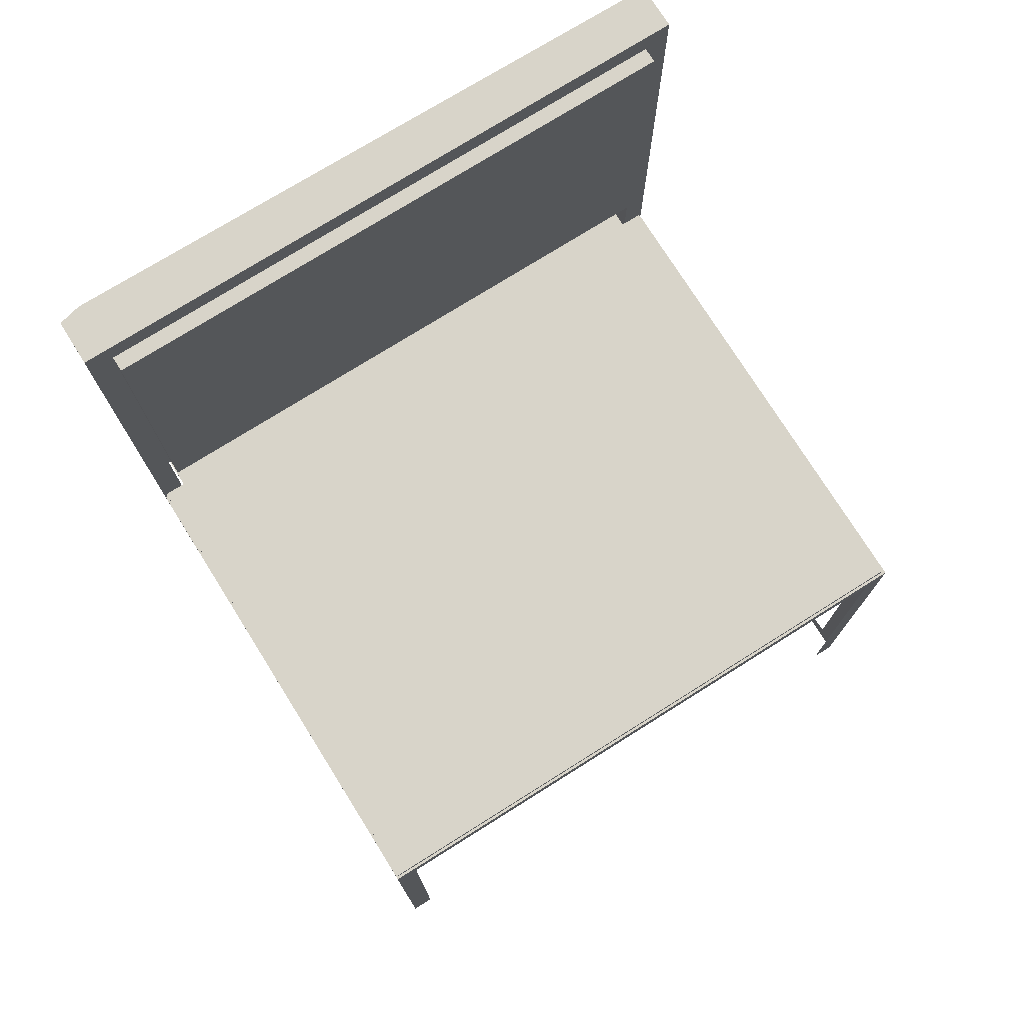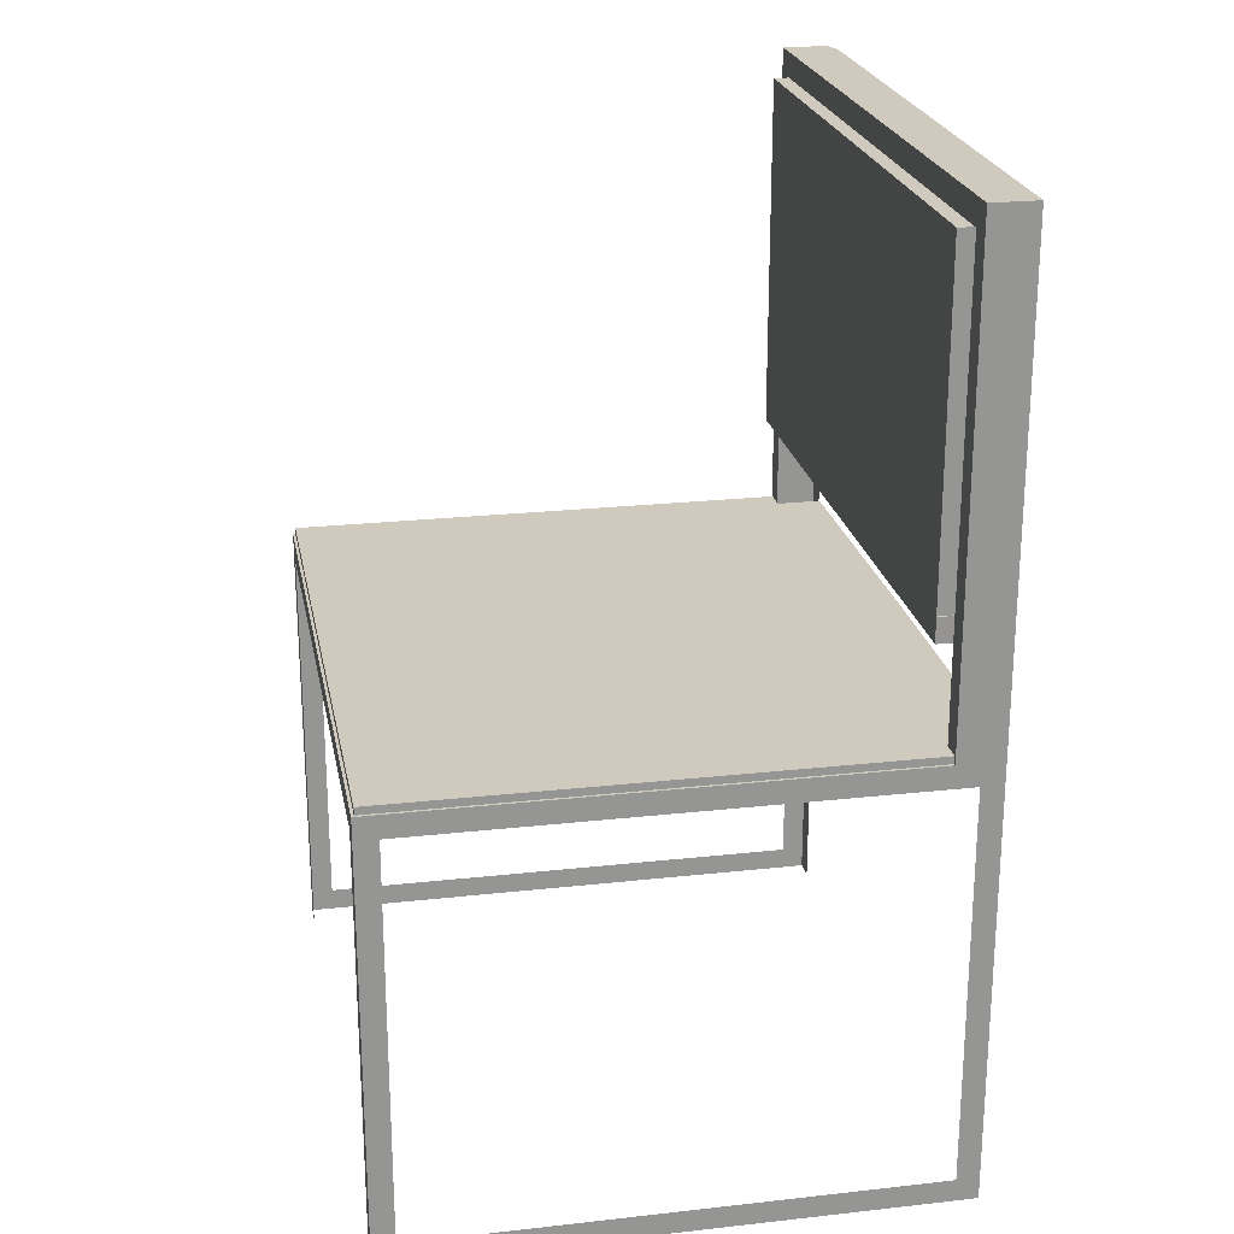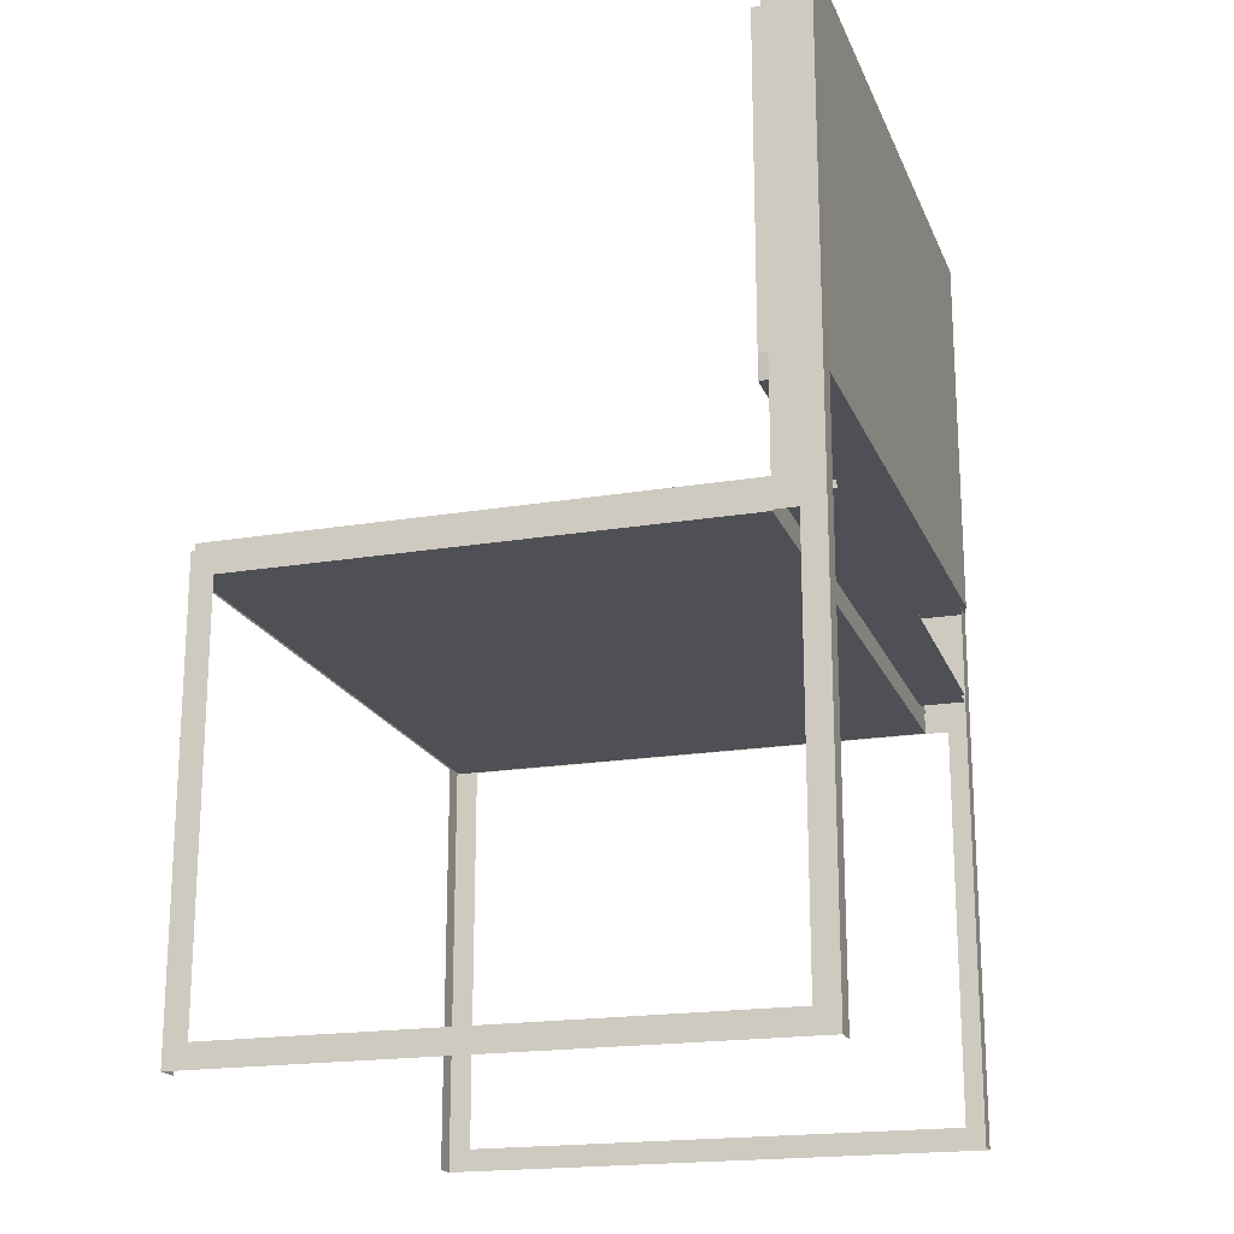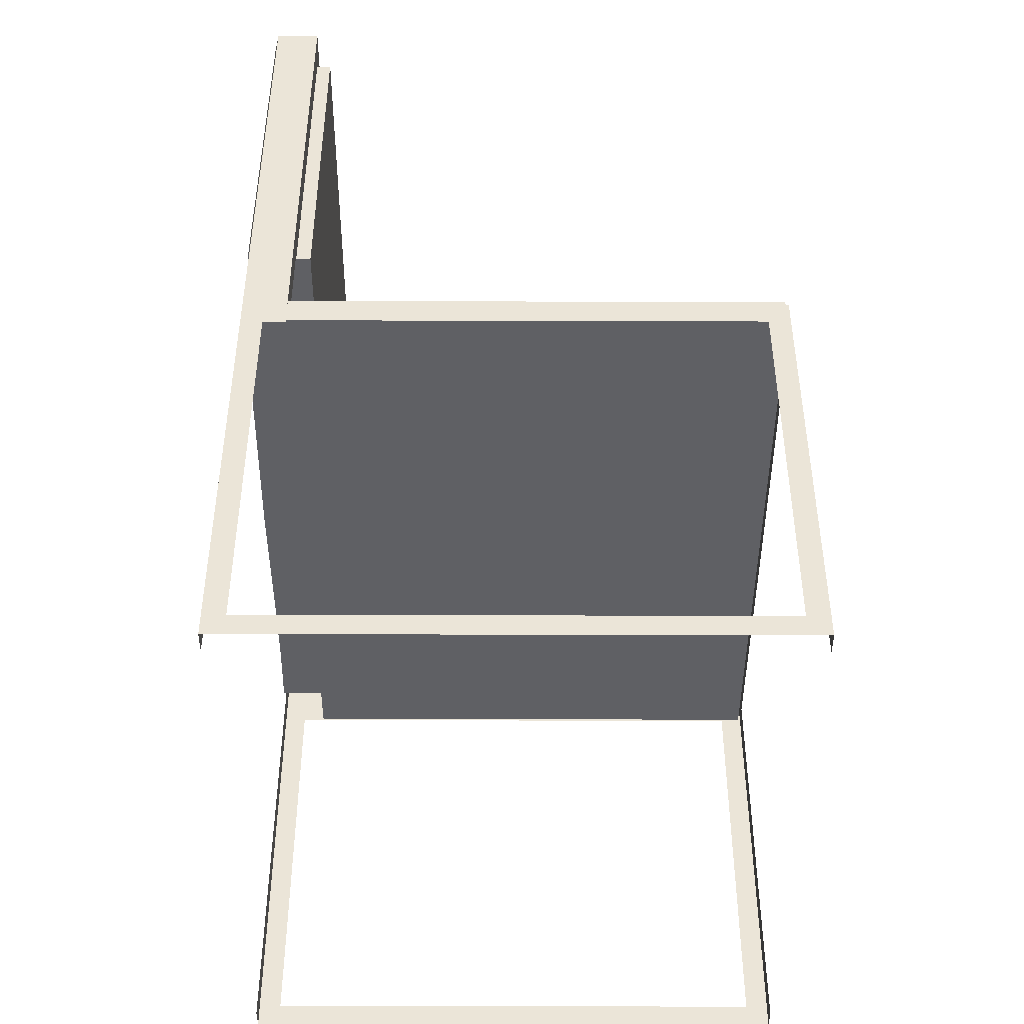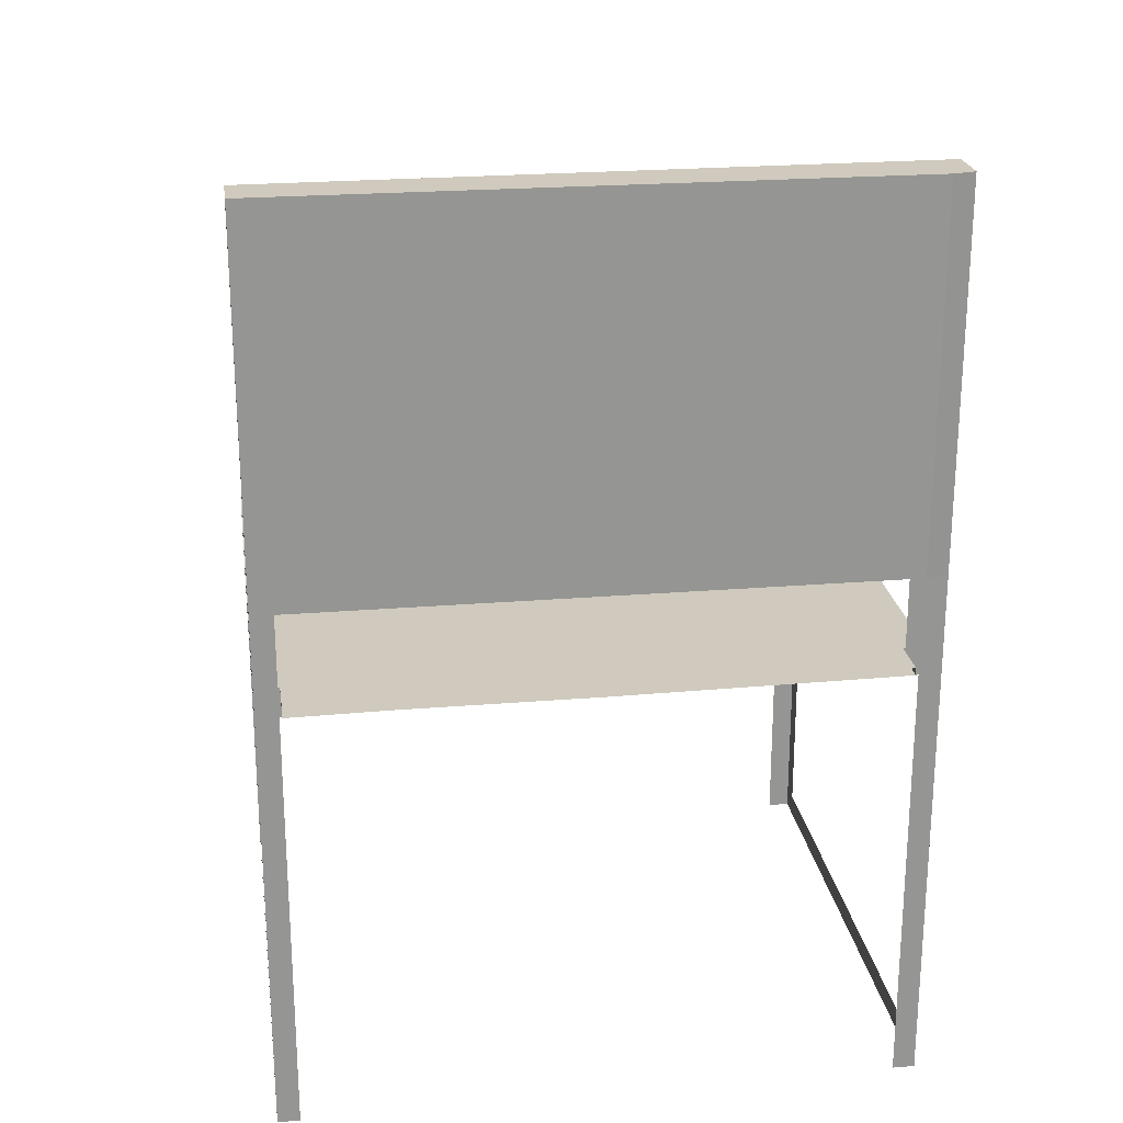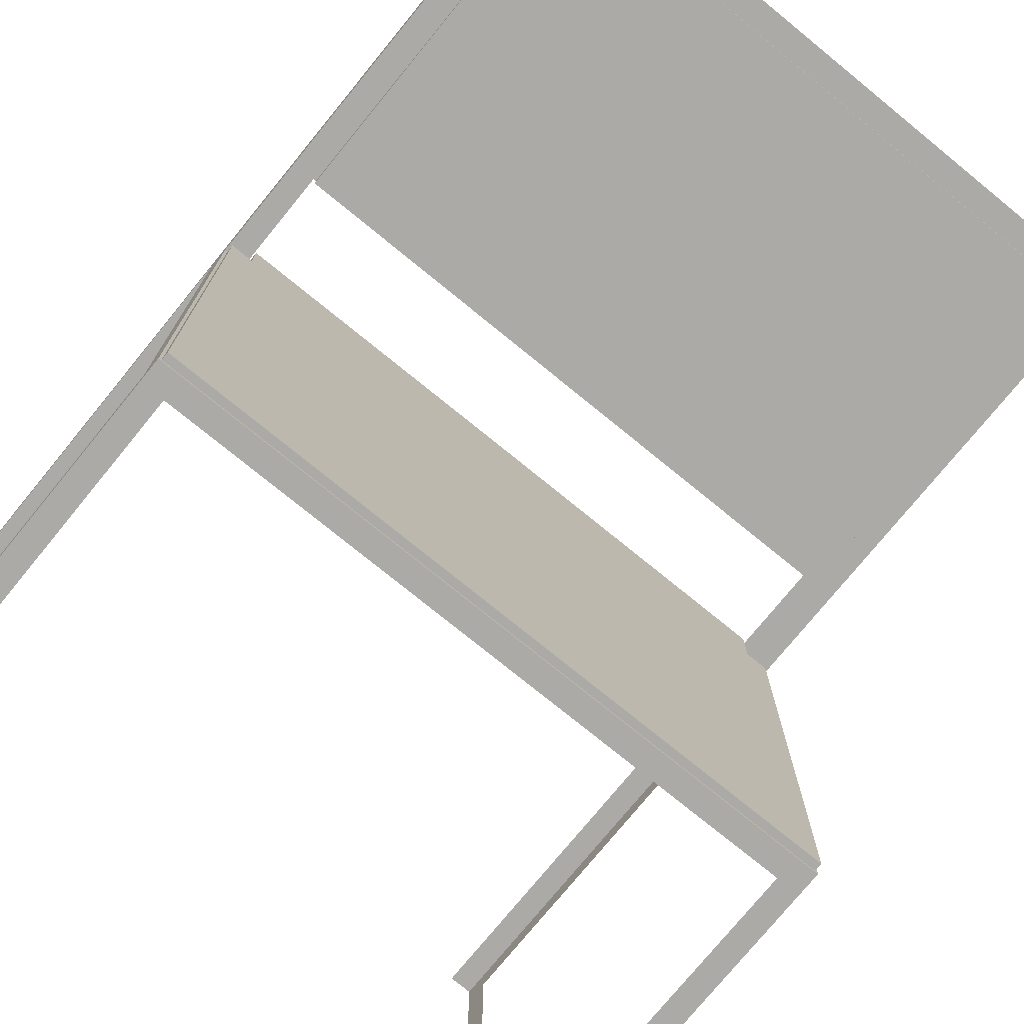
<metadata>
{"format":"obj","ext":"obj","renderer":"f3d","projection":"perspective","resolution":1024,"background":"white","views":[{"elev":75.5,"azim":147.9,"up":"+Y"},{"elev":23.0,"azim":-100.7,"up":"+Y"},{"elev":-19.4,"azim":-72.7,"up":"+Y"},{"elev":-44.2,"azim":89.8,"up":"+Y"},{"elev":23.1,"azim":-8.4,"up":"+Y"},{"elev":-75.7,"azim":140.8,"up":"+Z"}]}
</metadata>
<code>
v 0.2801 0.3469 0.0533
v 0.2801 0.04503 0.08948
v 0.2801 0.04503 0.0533
v 0.2801 0.3469 0.08948
v 0.2623 0.04503 0.0533
v 0.2623 0.3469 0.08948
v 0.2623 0.3469 0.09369
v 0.2623 0.04503 0.08948
v 0.278 -0.02999 0.0533
v 0.2801 -0.03598 0.0533
v 0.278 -0.03598 0.0533
v 0.2602 0.327 0.0533
v -0.2142 0.3469 0.08948
v 0.2623 0.04503 0.09369
v -0.2142 0.04503 0.0554
v 0.2666 -0.02999 0.0533
v 0.2801 -0.03598 -0.3509
v 0.2602 0.04503 0.0533
v -0.232 0.3469 0.0533
v -0.232 0.3469 0.08948
v -0.2142 0.04503 0.08948
v -0.2142 0.04503 0.0533
v 0.2623 -0.05392 0.0533
v 0.278 -0.02999 -0.3487
v 0.2666 -0.03437 0.0533
v 0.2623 -0.02999 0.0533
v 0.278 -0.03598 -0.3487
v 0.2602 0.06496 0.0533
v -0.2121 0.327 0.0533
v -0.2142 0.04503 0.08948
v -0.232 0.04503 0.0533
v 0.278 -0.05392 0.0533
v 0.2645 -0.03437 0.0533
v -0.2299 -0.03598 -0.3487
v 0.278 -0.05392 -0.3487
v -0.2121 0.04503 0.04133
v 0.2602 0.06496 0.04133
v 0.2602 0.327 0.04133
v -0.2142 0.327 0.0533
v -0.2186 -0.02999 0.0533
v -0.2142 0.06496 0.0533
v -0.2121 0.06496 0.0533
v 0.2645 -0.04035 0.0533
v 0.2602 -0.02999 0.0533
v 0.2623 -0.04035 0.0533
v -0.232 -0.03598 -0.3509
v 0.2602 0.04503 0.04133
v -0.2121 0.327 0.04133
v -0.232 0.04503 0.08948
v -0.2142 -0.02999 0.0533
v -0.2299 -0.02999 0.0533
v -0.2121 0.06496 0.04133
v 0.2602 -0.05392 0.0533
v -0.2299 -0.02999 -0.3487
v -0.2121 -0.02999 0.0533
v 0.2623 -0.03598 0.0533
v -0.232 -0.03598 0.0533
v -0.2299 -0.05392 -0.3487
v -0.2121 0.327 0.0554
v -0.2165 -0.03437 0.0533
v -0.2299 -0.05392 0.0533
v -0.2121 -0.05392 0.0533
v 0.2602 -0.02999 0.0895
v 0.2602 -0.04035 0.0533
v -0.2299 -0.03598 0.0533
v -0.2142 0.06496 0.0554
v -0.2142 0.327 0.0554
v -0.2165 -0.04035 0.0533
v -0.2186 -0.03437 0.0533
v -0.2121 0.06496 0.0554
v -0.2142 -0.05392 0.0533
v -0.2121 -0.02999 0.09159
v 0.2602 -0.03598 0.0533
v -0.2142 -0.03598 0.0533
v -0.2121 -0.04035 0.0533
v 0.02401 -0.02999 0.09159
v 0.2602 -0.03598 0.0895
v -0.2121 -0.03598 0.08947
v -0.2142 -0.04035 0.0533
v -0.2121 -0.03598 0.0533
v 0.02339 -0.03598 0.09158
v -0.1339 -0.03598 0.09019
v -0.2121 -0.03598 0.0895
v -0.2142 -0.03598 0.08948
v -0.2121 -0.03598 0.09159
v 0.2801 -0.05381 0.07165
v 0.2801 -0.388 0.08948
v 0.2801 -0.3702 0.07165
v 0.2623 -0.388 0.08948
v 0.2801 -0.05381 0.02128
v 0.2623 -0.03598 0.08948
v 0.2801 -0.3702 -0.333
v 0.2801 -0.05381 -0.333
v 0.2801 -0.388 -0.3509
v -0.2142 -0.03598 0.08948
v 0.2623 -0.05381 -0.3509
v 0.2623 -0.388 -0.3509
v -0.2142 -0.03602 0.07632
v -0.232 -0.05381 -0.333
v -0.2142 -0.05381 -0.3509
v -0.232 -0.05381 0.07165
v -0.232 -0.388 0.08948
v -0.232 -0.3702 -0.333
v -0.232 -0.05381 0.02128
v -0.232 -0.388 -0.3509
v -0.232 -0.3702 0.07165
v -0.2142 -0.036 0.08948
v -0.2142 -0.388 -0.3509
v -0.2142 -0.388 0.08948
v 0.2602 0.06496 0.0554
v 0.2602 0.327 0.0554
v 0.2623 0.06496 0.0554
v -0.2121 0.3314 0.0533
v -0.2186 0.3314 0.0533
v -0.2186 0.06059 0.0533
v -0.217 0.06059 0.0533
g mesh1_mesh1-geometry
f 1 2 3
f 2 1 4
f 2 5 3
f 5 1 3
f 1 6 4
f 7 2 4
f 5 2 8
f 5 9 3
f 10 3 11
f 1 5 12
f 6 1 13
f 13 4 6
f 2 7 14
f 4 13 7
f 2 14 8
f 8 15 5
f 9 11 3
f 16 9 5
f 10 11 17
f 12 5 18
f 1 12 19
f 13 1 20
f 13 14 7
f 8 14 21
f 21 15 8
f 5 15 22
f 9 23 11
f 11 24 9
f 24 16 9
f 9 16 24
f 25 9 16
f 26 16 5
f 27 17 11
f 5 22 18
f 12 18 28
f 19 12 29
f 20 1 19
f 20 21 13
f 14 13 21
f 15 21 30
f 15 31 22
f 32 11 23
f 25 23 9
f 24 11 27
f 16 24 26
f 26 24 16
f 25 16 33
f 26 33 16
f 34 17 27
f 27 11 35
f 36 18 22
f 18 37 28
f 28 38 12
f 38 29 12
f 19 29 39
f 31 20 19
f 21 20 30
f 30 31 15
f 31 40 22
f 31 41 22
f 41 36 22
f 41 42 22
f 32 35 11
f 32 23 35
f 43 23 25
f 34 24 27
f 26 24 44
f 44 24 26
f 43 25 33
f 45 33 26
f 17 34 46
f 27 35 34
f 18 36 47
f 37 18 47
f 38 28 37
f 29 38 48
f 19 39 31
f 20 31 49
f 30 20 49
f 31 30 49
f 50 22 40
f 51 40 31
f 41 31 39
f 36 41 52
f 53 35 23
f 45 23 43
f 24 34 54
f 44 24 55
f 55 24 44
f 43 33 45
f 56 45 26
f 46 34 57
f 58 34 35
f 36 37 47
f 47 37 36
f 37 36 38
f 38 36 37
f 48 59 29
f 38 36 48
f 48 36 38
f 50 24 40
f 40 24 50
f 40 60 50
f 40 24 51
f 51 24 40
f 51 61 40
f 57 51 31
f 48 36 52
f 52 36 48
f 42 59 52
f 62 35 53
f 23 45 53
f 34 51 54
f 51 24 54
f 54 24 51
f 55 24 50
f 50 24 55
f 55 63 44
f 44 63 55
f 45 56 64
f 65 57 34
f 58 61 34
f 58 35 61
f 52 59 48
f 59 66 67
f 60 68 50
f 69 60 40
f 40 61 69
f 65 61 51
f 65 51 57
f 66 59 70
f 59 42 70
f 71 35 62
f 53 64 62
f 64 53 45
f 51 34 65
f 72 63 55
f 55 63 72
f 73 64 56
f 65 34 61
f 61 35 71
f 50 68 74
f 60 61 68
f 69 61 60
f 62 75 71
f 75 62 64
f 63 72 76
f 76 72 63
f 73 77 78
f 64 73 75
f 71 79 61
f 79 74 68
f 68 61 79
f 79 71 75
f 74 79 80
f 81 78 77
f 80 73 78
f 80 75 73
f 75 80 79
f 81 82 78
f 83 84 78
f 83 78 82
f 85 82 83
g mesh1_mesh1-geometry
f 3 2 1
f 4 1 2
f 2 10 3
f 3 10 2
f 6 2 4
f 4 2 6
f 3 9 5
f 2 86 10
f 10 86 2
f 11 3 10
f 2 6 87
f 87 6 2
f 3 11 9
f 5 9 16
f 2 88 86
f 86 88 2
f 10 86 17
f 17 86 10
f 87 6 89
f 89 6 87
f 87 88 2
f 2 88 87
f 11 23 9
f 9 24 11
f 16 9 25
f 5 16 26
f 90 17 86
f 86 17 90
f 13 21 20
f 89 6 91
f 91 6 89
f 88 87 92
f 92 87 88
f 23 11 32
f 9 23 25
f 27 11 24
f 33 16 25
f 16 33 26
f 93 17 90
f 90 17 93
f 19 20 31
f 30 20 21
f 94 92 87
f 87 92 94
f 30 84 21
f 21 84 30
f 22 40 31
f 25 23 43
f 27 24 34
f 33 25 43
f 26 33 45
f 92 17 93
f 93 17 92
f 49 31 20
f 49 20 30
f 92 94 17
f 17 94 92
f 95 84 30
f 30 84 95
f 40 22 50
f 31 40 51
f 43 23 45
f 54 34 24
f 45 33 43
f 26 45 56
f 17 96 46
f 46 96 17
f 57 49 31
f 31 49 57
f 49 95 30
f 30 95 49
f 97 17 94
f 94 17 97
f 98 84 95
f 95 84 98
f 50 60 40
f 40 61 51
f 31 51 57
f 54 51 34
f 46 99 57
f 57 99 46
f 17 97 96
f 96 97 17
f 46 96 100
f 100 96 46
f 101 49 57
f 57 49 101
f 102 95 49
f 49 95 102
f 50 68 60
f 40 60 69
f 69 61 40
f 51 61 65
f 57 51 65
f 65 34 51
f 55 80 50
f 63 44 77
f 73 77 44
f 46 103 99
f 99 103 46
f 104 57 99
f 99 57 104
f 46 100 105
f 105 100 46
f 106 49 101
f 101 49 106
f 101 57 104
f 104 57 101
f 102 107 95
f 95 107 102
f 106 102 49
f 49 102 106
f 74 68 50
f 68 61 60
f 60 61 69
f 74 50 80
f 55 72 80
f 105 103 46
f 46 103 105
f 105 100 108
f 108 100 105
f 61 79 71
f 107 102 109
f 109 102 107
f 102 106 105
f 105 106 102
f 68 74 79
f 79 61 68
f 80 72 78
f 103 105 106
f 106 105 103
f 78 72 83
f 85 83 72
g mesh1_mesh1-geometry
f 3 5 2
f 3 1 5
f 4 6 1
f 4 2 7
f 8 2 5
f 12 5 1
f 13 1 6
f 6 4 13
f 14 7 2
f 7 13 4
f 8 14 2
f 5 15 8
f 17 11 10
f 18 5 12
f 19 12 1
f 20 1 13
f 7 14 13
f 21 14 8
f 8 15 21
f 22 15 5
f 11 17 27
f 18 22 5
f 28 18 12
f 29 12 19
f 19 1 20
f 21 13 14
f 30 21 15
f 22 31 15
f 41 15 22
f 22 15 41
f 27 17 34
f 35 11 27
f 22 18 36
f 28 18 110
f 110 18 28
f 28 37 18
f 28 111 12
f 12 111 28
f 12 38 28
f 111 29 12
f 12 29 111
f 12 29 38
f 39 29 19
f 15 31 30
f 22 41 31
f 15 41 66
f 66 41 15
f 22 36 41
f 22 42 41
f 11 35 32
f 35 23 32
f 46 34 17
f 34 35 27
f 47 36 18
f 111 28 110
f 110 28 111
f 47 18 37
f 37 28 38
f 29 111 59
f 59 111 29
f 48 38 29
f 59 39 29
f 29 39 59
f 31 39 19
f 49 30 31
f 39 31 41
f 66 42 41
f 41 42 66
f 39 66 41
f 41 66 39
f 52 41 36
f 52 41 42
f 42 41 52
f 23 35 53
f 44 56 26
f 26 56 44
f 57 34 46
f 35 34 58
f 29 59 48
f 39 59 67
f 67 59 39
f 42 66 70
f 70 66 42
f 66 39 67
f 67 39 66
f 52 59 42
f 53 35 62
f 53 45 23
f 56 44 73
f 73 44 56
f 64 56 45
f 34 57 65
f 34 61 58
f 61 35 58
f 48 59 52
f 67 66 59
f 70 59 66
f 70 42 59
f 62 35 71
f 62 64 53
f 45 53 64
f 50 80 55
f 77 44 63
f 44 77 73
f 56 64 73
f 61 34 65
f 71 35 61
f 71 75 62
f 64 62 75
f 80 50 74
f 80 72 55
f 78 77 73
f 75 73 64
f 75 71 79
f 80 79 74
f 78 72 80
f 77 78 81
f 78 73 80
f 73 75 80
f 79 80 75
f 83 72 78
f 78 82 81
f 72 83 85
f 78 84 83
f 82 78 83
f 83 82 85
g mesh2_mesh2-geometry
l 112 110
l 110 28
g mesh3_mesh3-geometry
l 74 95
g mesh4_mesh4-geometry
l 77 91
g mesh5_mesh5-geometry
l 73 44
l 56 73
l 26 56
g mesh6_mesh6-geometry
l 29 39
l 59 29
l 67 39
l 39 41
l 66 41
g mesh7_mesh7-geometry
l 70 42
g mesh8_mesh8-geometry
l 111 12
g mesh9_mesh9-geometry
l 93 99
g mesh10_mesh10-geometry
l 113 114
g mesh11_mesh11-geometry
l 115 116
g mesh12_mesh12-geometry
l 84 107

</code>
